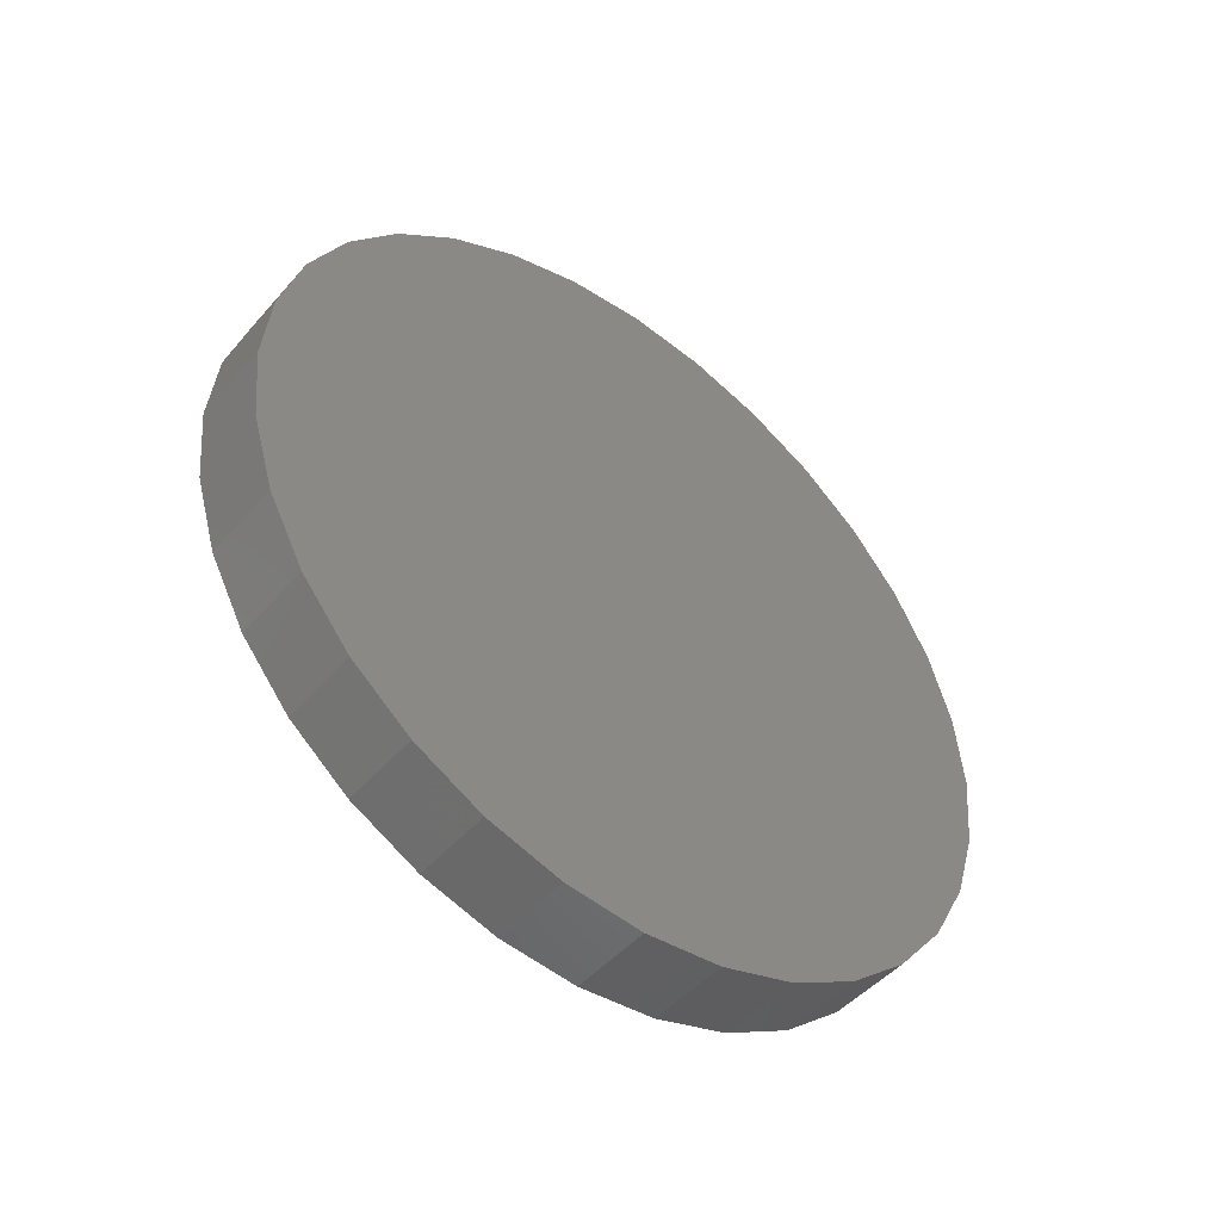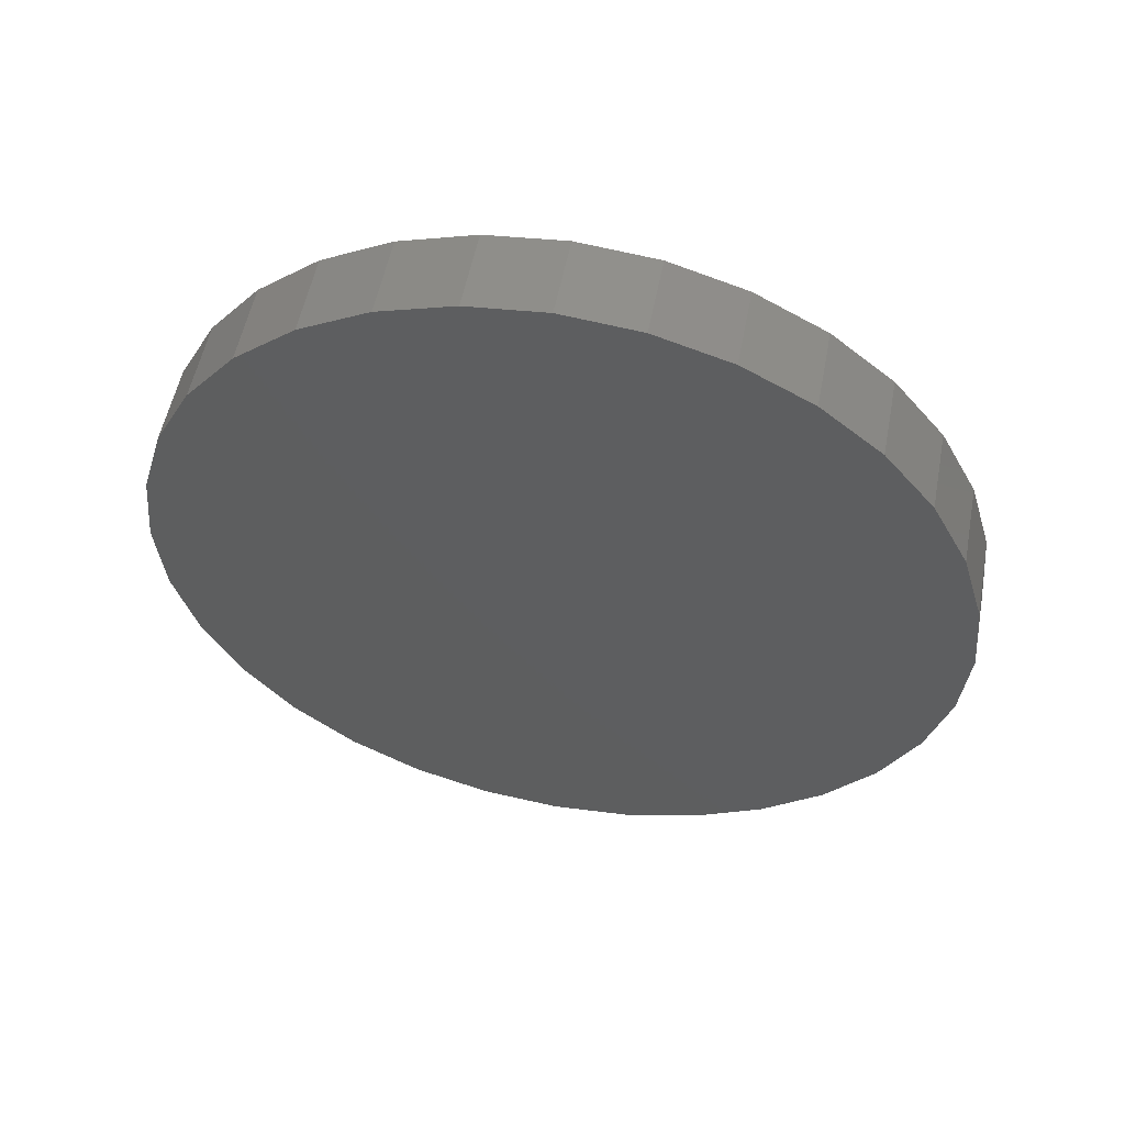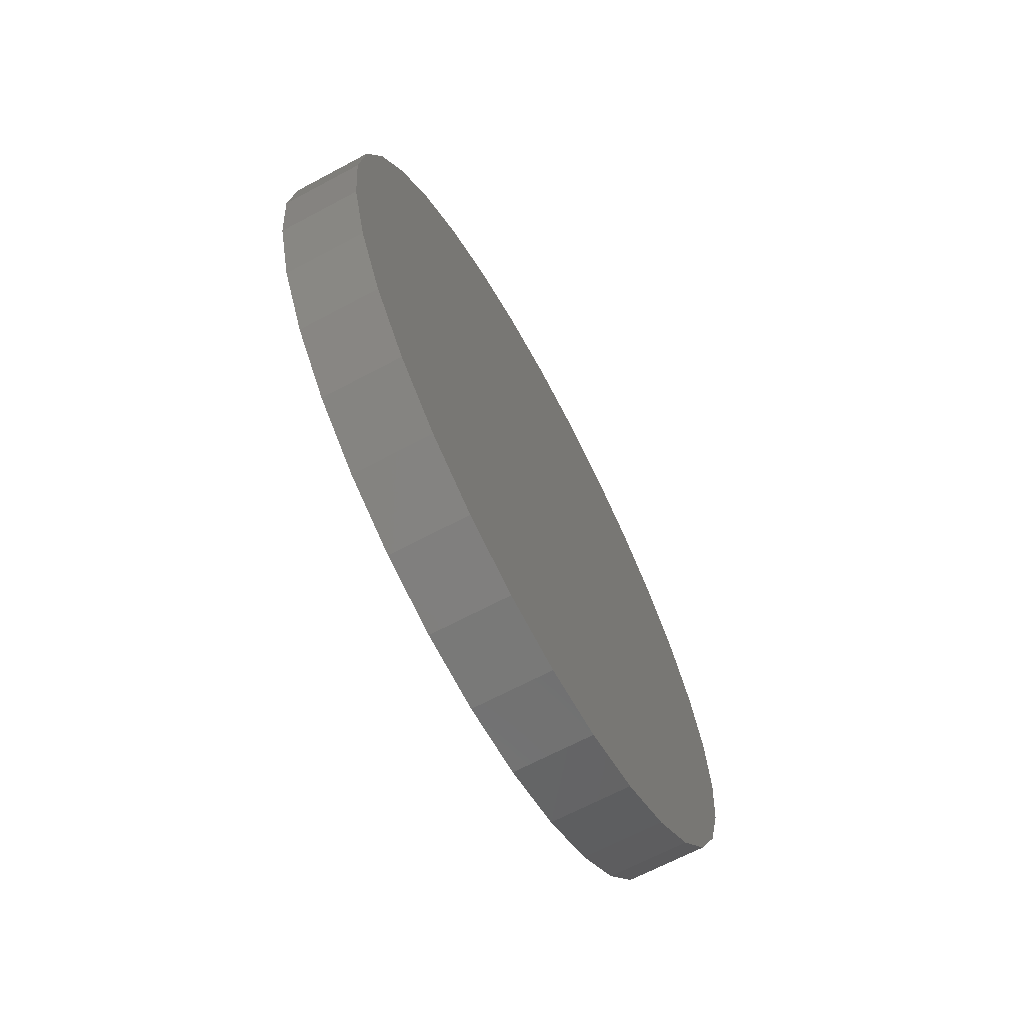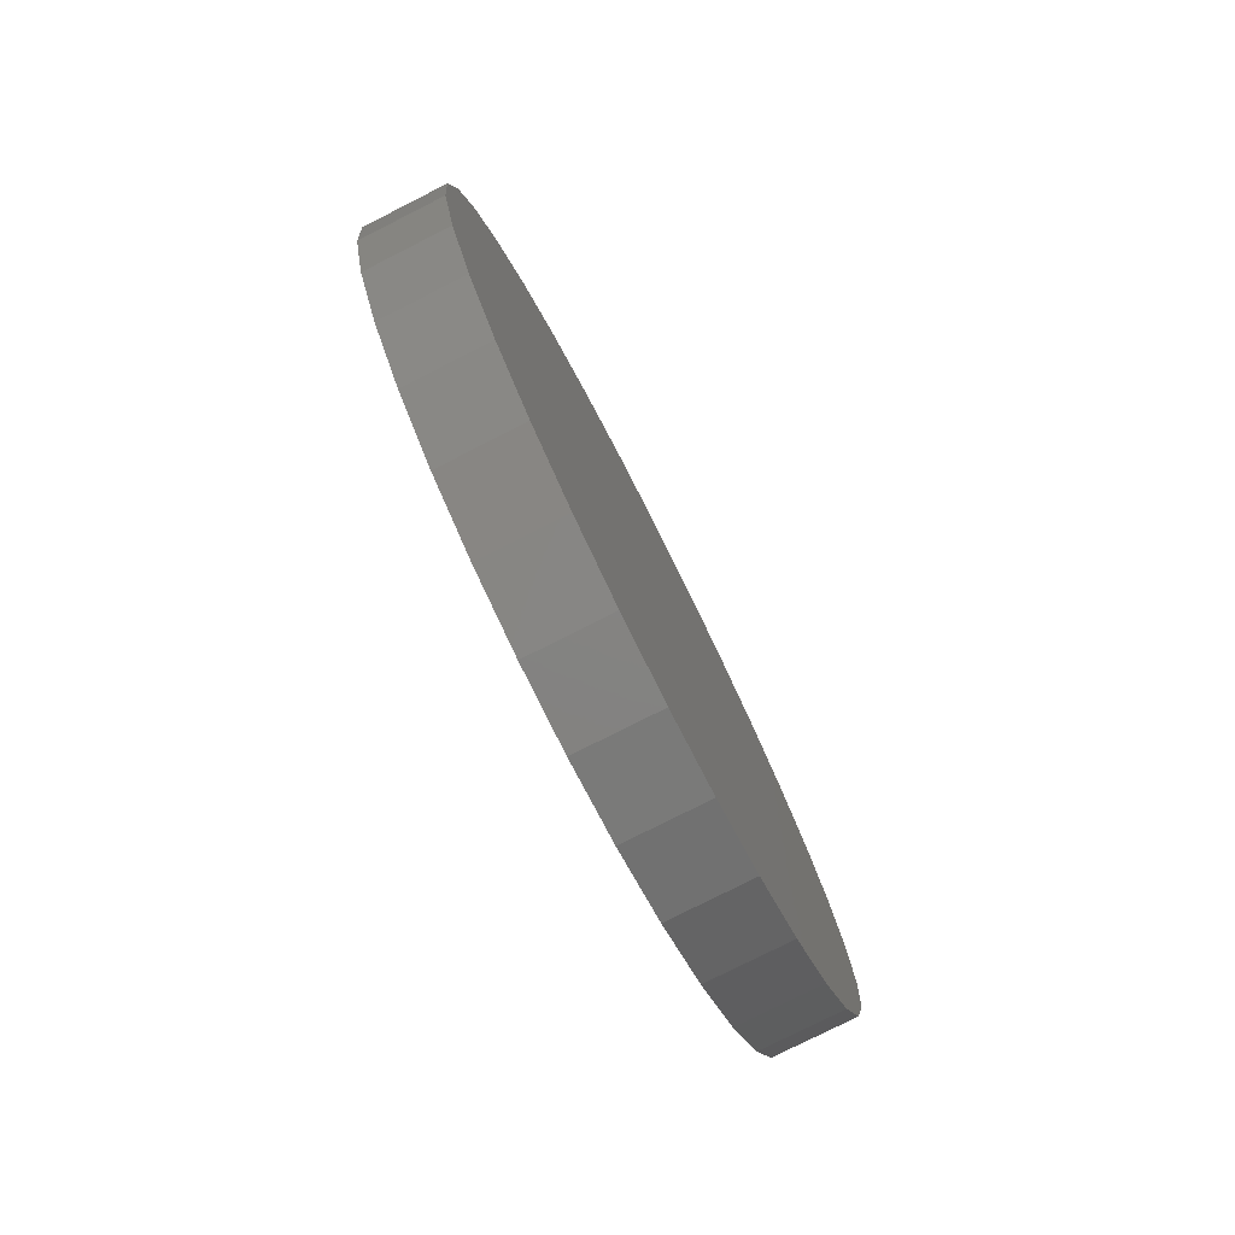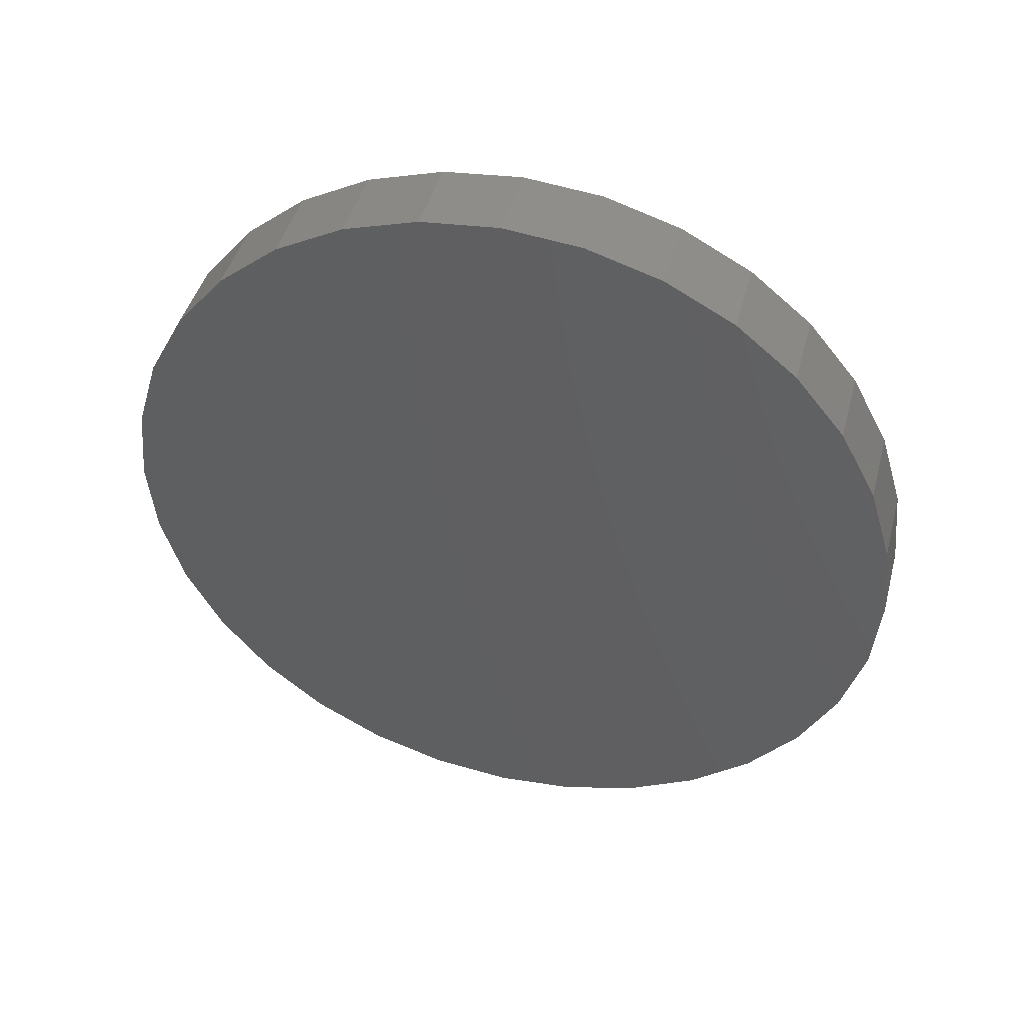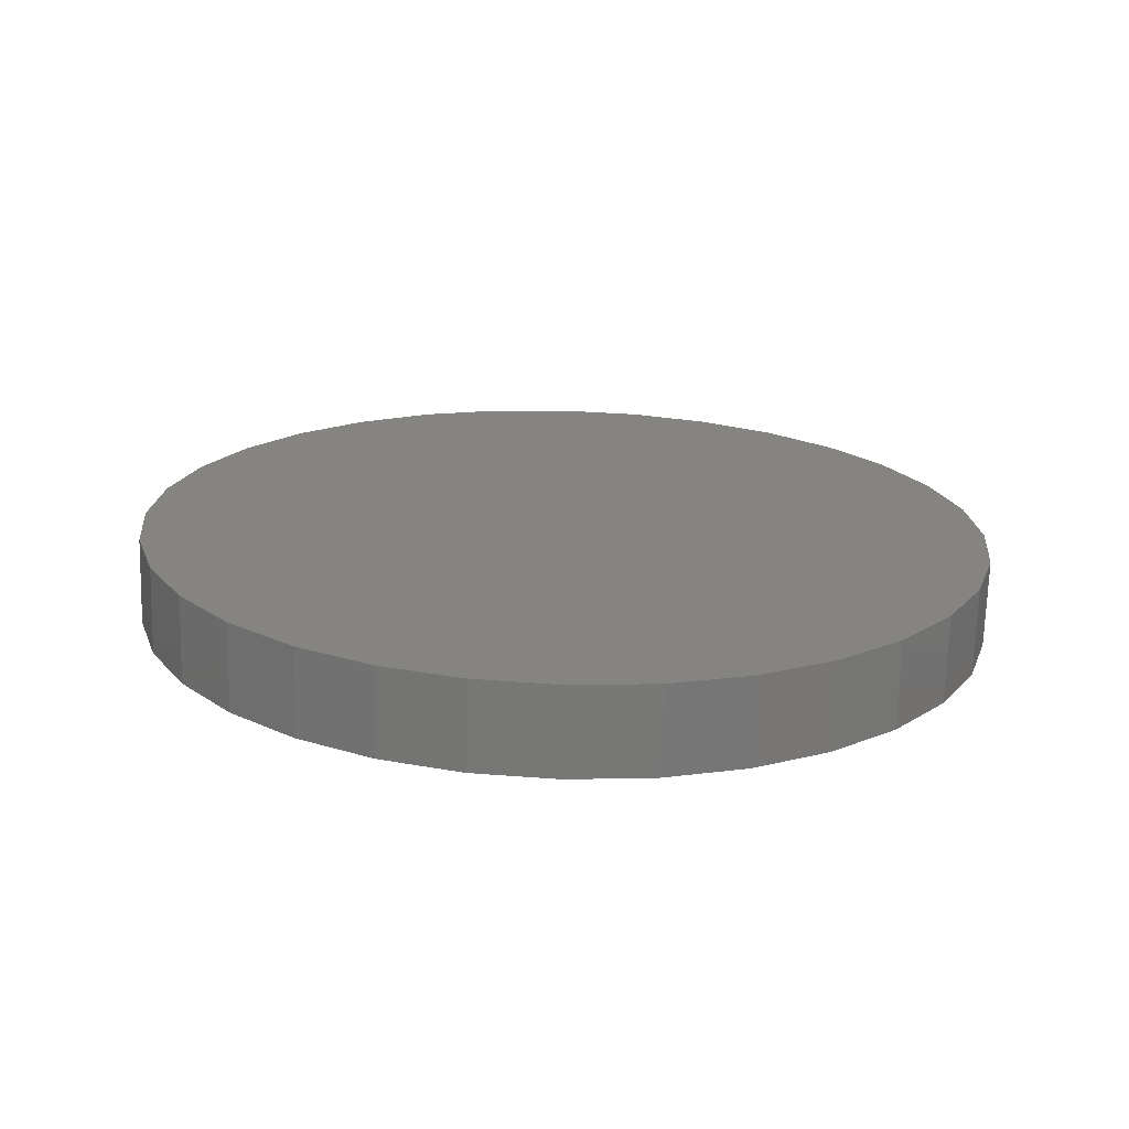
<metadata>
{"format":"stl","ext":"stl","renderer":"f3d","projection":"perspective","resolution":1024,"background":"white","views":[{"elev":-47.9,"azim":51.1,"up":"+Z"},{"elev":54.1,"azim":-79.1,"up":"+Y"},{"elev":-67.0,"azim":28.1,"up":"+Z"},{"elev":-78.1,"azim":-153.2,"up":"+Y"},{"elev":44.4,"azim":-75.2,"up":"+Y"},{"elev":-70.5,"azim":88.4,"up":"+Y"}]}
</metadata>
<code>
# stl→obj: 64 verts, 124 faces
v -1.388e-17 -0.306 0.001069
v 0.0625 -0.306 0.001069
v -1.719e-17 -0.3001 0.06075
v 0.0625 -0.3001 0.06075
v -2.038e-17 -0.2827 0.1181
v 0.0625 -0.2827 0.1181
v -2.331e-17 -0.2544 0.171
v 0.0625 -0.2544 0.171
v -2.589e-17 -0.2164 0.2174
v 0.0625 -0.2164 0.2174
v -2.8e-17 -0.17 0.2554
v 0.0625 -0.17 0.2554
v -2.957e-17 -0.1172 0.2837
v 0.0625 -0.1172 0.2837
v -3.053e-17 -0.05976 0.3011
v 0.0625 -0.05976 0.3011
v -3.086e-17 -8.224e-05 0.307
v 0.0625 -8.224e-05 0.307
v -3.053e-17 0.0596 0.3011
v 0.0625 0.0596 0.3011
v -2.957e-17 0.117 0.2837
v 0.0625 0.117 0.2837
v -2.8e-17 0.1699 0.2554
v 0.0625 0.1699 0.2554
v -2.589e-17 0.2162 0.2174
v 0.0625 0.2162 0.2174
v -2.331e-17 0.2543 0.171
v 0.0625 0.2543 0.171
v -2.038e-17 0.2826 0.1181
v 0.0625 0.2826 0.1181
v -1.719e-17 0.3 0.06075
v 0.0625 0.3 0.06075
v -1.388e-17 0.3058 0.001069
v 0.0625 0.3058 0.001069
v -1.056e-17 0.3 -0.05861
v 0.0625 0.3 -0.05861
v -7.379e-18 0.2826 -0.116
v 0.0625 0.2826 -0.116
v -4.443e-18 0.2543 -0.1689
v 0.0625 0.2543 -0.1689
v -1.87e-18 0.2162 -0.2152
v 0.0625 0.2162 -0.2152
v 2.423e-19 0.1699 -0.2533
v 0.0625 0.1699 -0.2533
v 1.812e-18 0.117 -0.2816
v 0.0625 0.117 -0.2816
v 2.778e-18 0.0596 -0.299
v 0.0625 0.0596 -0.299
v 3.104e-18 -8.224e-05 -0.3049
v 0.0625 -8.224e-05 -0.3049
v 2.778e-18 -0.05976 -0.299
v 0.0625 -0.05976 -0.299
v 1.812e-18 -0.1172 -0.2816
v 0.0625 -0.1172 -0.2816
v 2.423e-19 -0.17 -0.2533
v 0.0625 -0.17 -0.2533
v -1.87e-18 -0.2164 -0.2152
v 0.0625 -0.2164 -0.2152
v -4.443e-18 -0.2544 -0.1689
v 0.0625 -0.2544 -0.1689
v -7.379e-18 -0.2827 -0.116
v 0.0625 -0.2827 -0.116
v -1.056e-17 -0.3001 -0.05861
v 0.0625 -0.3001 -0.05861
f 1 2 3
f 3 2 4
f 3 4 5
f 5 4 6
f 5 6 7
f 7 6 8
f 7 8 9
f 9 8 10
f 9 10 11
f 11 10 12
f 11 12 13
f 13 12 14
f 13 14 15
f 15 14 16
f 15 16 17
f 17 16 18
f 17 18 19
f 19 18 20
f 19 20 21
f 21 20 22
f 21 22 23
f 23 22 24
f 23 24 25
f 25 24 26
f 25 26 27
f 27 26 28
f 27 28 29
f 29 28 30
f 29 30 31
f 31 30 32
f 31 32 33
f 33 32 34
f 33 34 35
f 35 34 36
f 35 36 37
f 37 36 38
f 37 38 39
f 39 38 40
f 39 40 41
f 41 40 42
f 41 42 43
f 43 42 44
f 43 44 45
f 45 44 46
f 45 46 47
f 47 46 48
f 47 48 49
f 49 48 50
f 49 50 51
f 51 50 52
f 51 52 53
f 53 52 54
f 53 54 55
f 55 54 56
f 55 56 57
f 57 56 58
f 57 58 59
f 59 58 60
f 59 60 61
f 61 60 62
f 61 62 63
f 63 62 64
f 63 64 1
f 1 64 2
f 16 20 18
f 20 16 22
f 22 16 14
f 22 14 24
f 24 14 12
f 24 12 26
f 26 12 10
f 26 10 28
f 28 10 8
f 28 8 30
f 30 8 6
f 30 6 32
f 32 6 4
f 32 4 34
f 34 4 2
f 34 2 36
f 36 2 64
f 36 64 38
f 38 64 62
f 38 62 40
f 40 62 60
f 40 60 42
f 42 60 58
f 42 58 44
f 44 58 56
f 44 56 46
f 46 56 54
f 46 54 48
f 48 54 52
f 48 52 50
f 17 19 15
f 49 51 47
f 47 51 53
f 47 53 45
f 45 53 55
f 45 55 43
f 43 55 57
f 43 57 41
f 41 57 59
f 41 59 39
f 39 59 61
f 39 61 37
f 37 61 63
f 37 63 35
f 35 63 1
f 35 1 33
f 33 1 3
f 33 3 31
f 31 3 5
f 31 5 29
f 29 5 7
f 29 7 27
f 27 7 9
f 27 9 25
f 25 9 11
f 25 11 23
f 23 11 13
f 23 13 21
f 21 13 15
f 21 15 19

</code>
